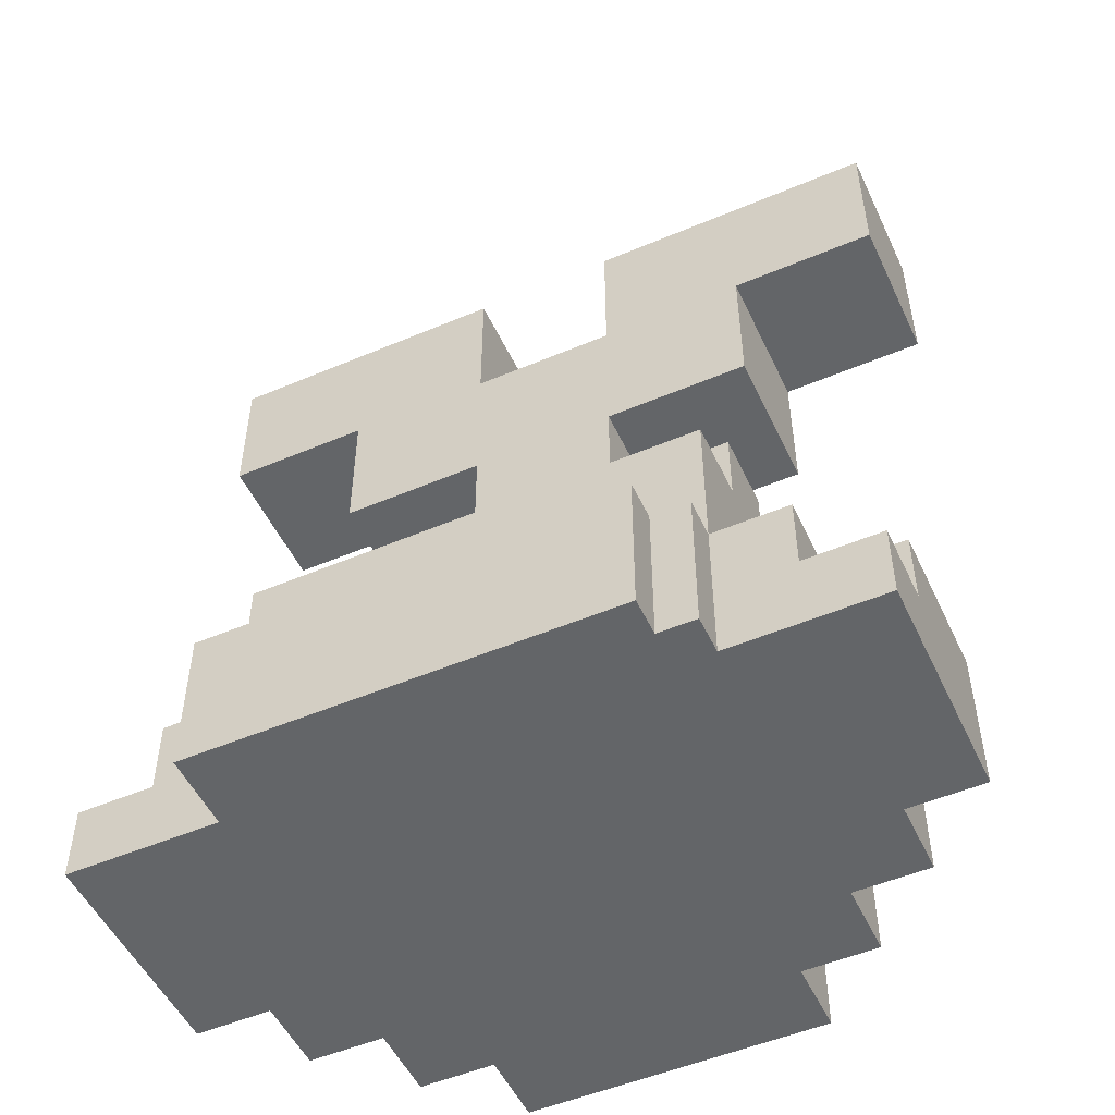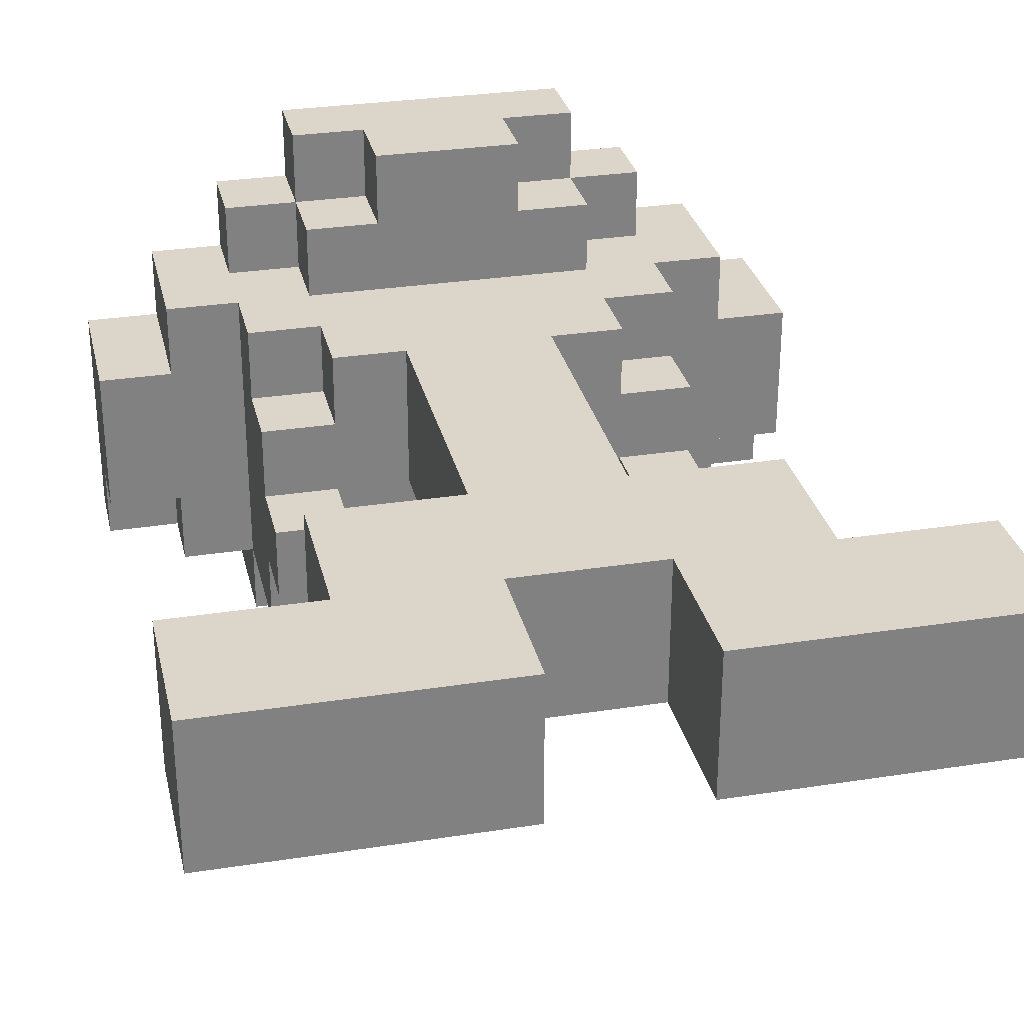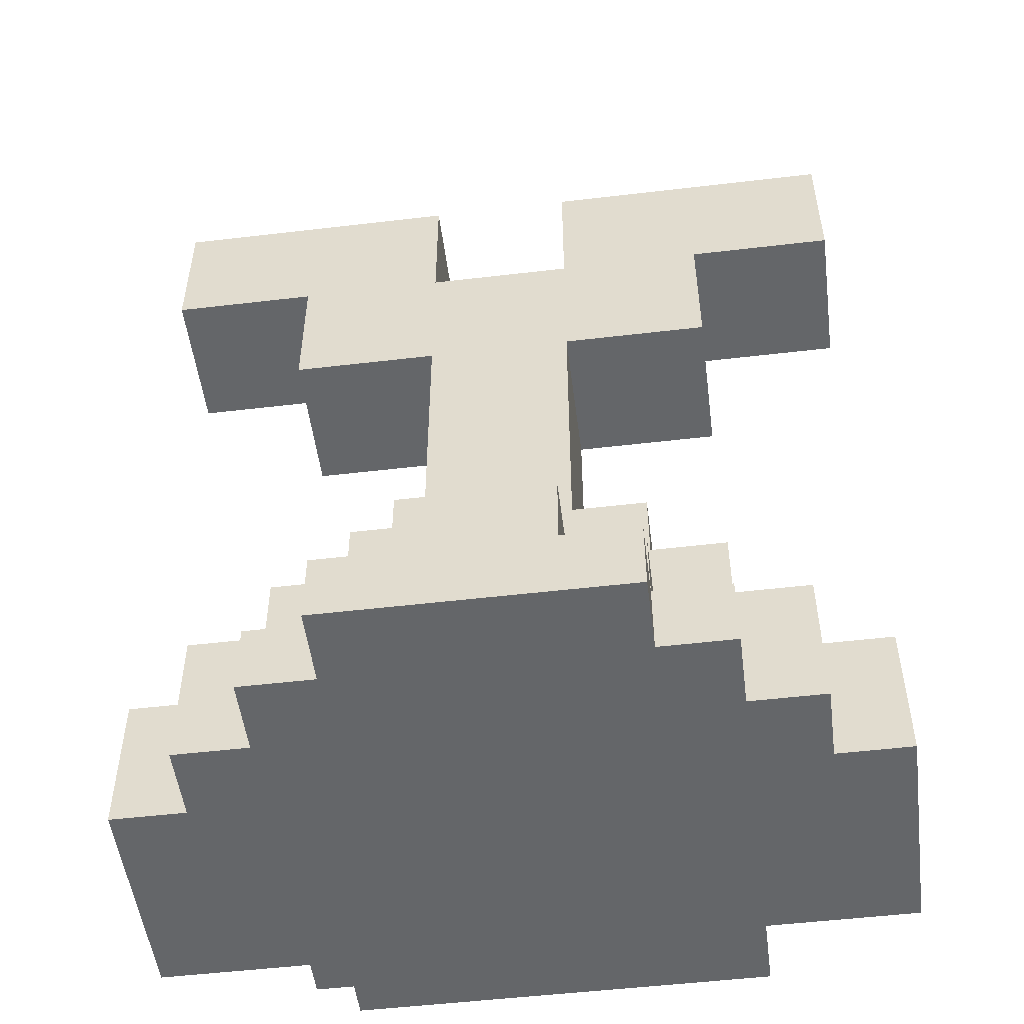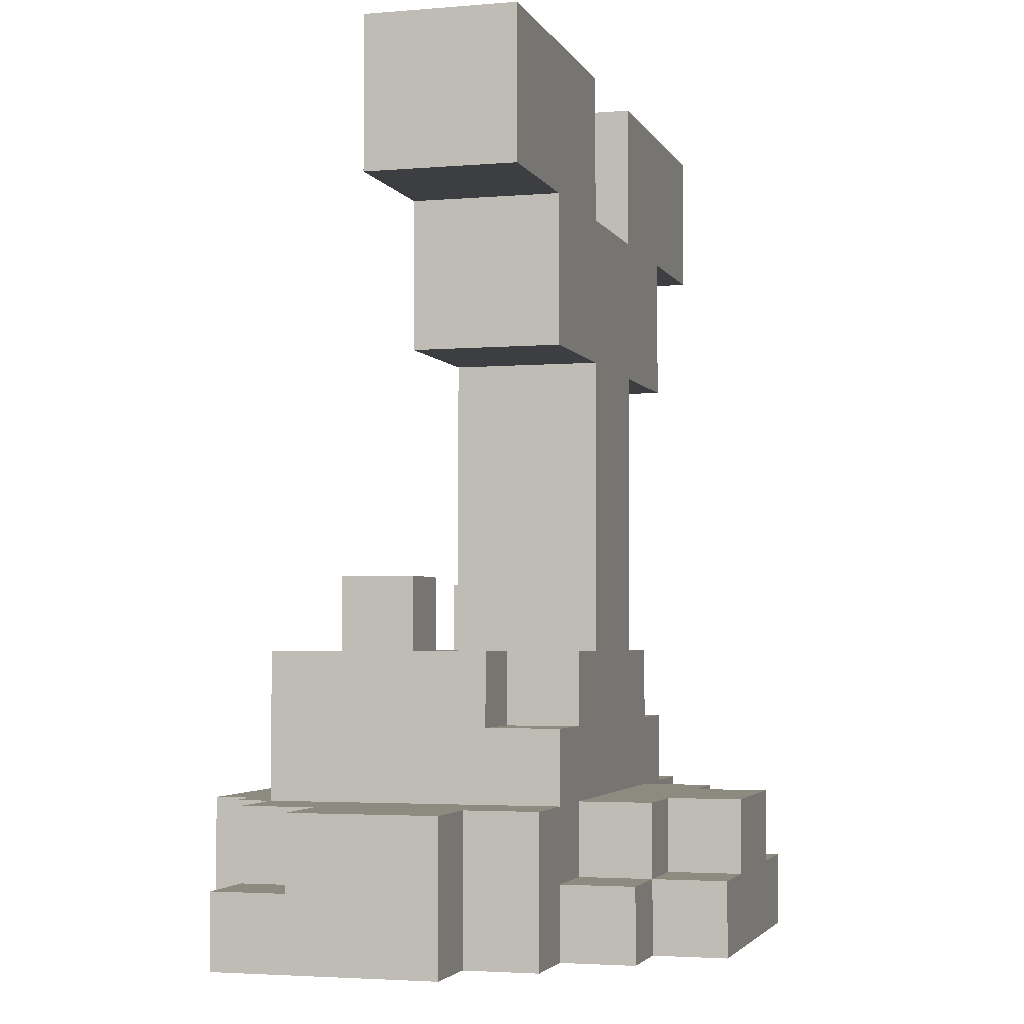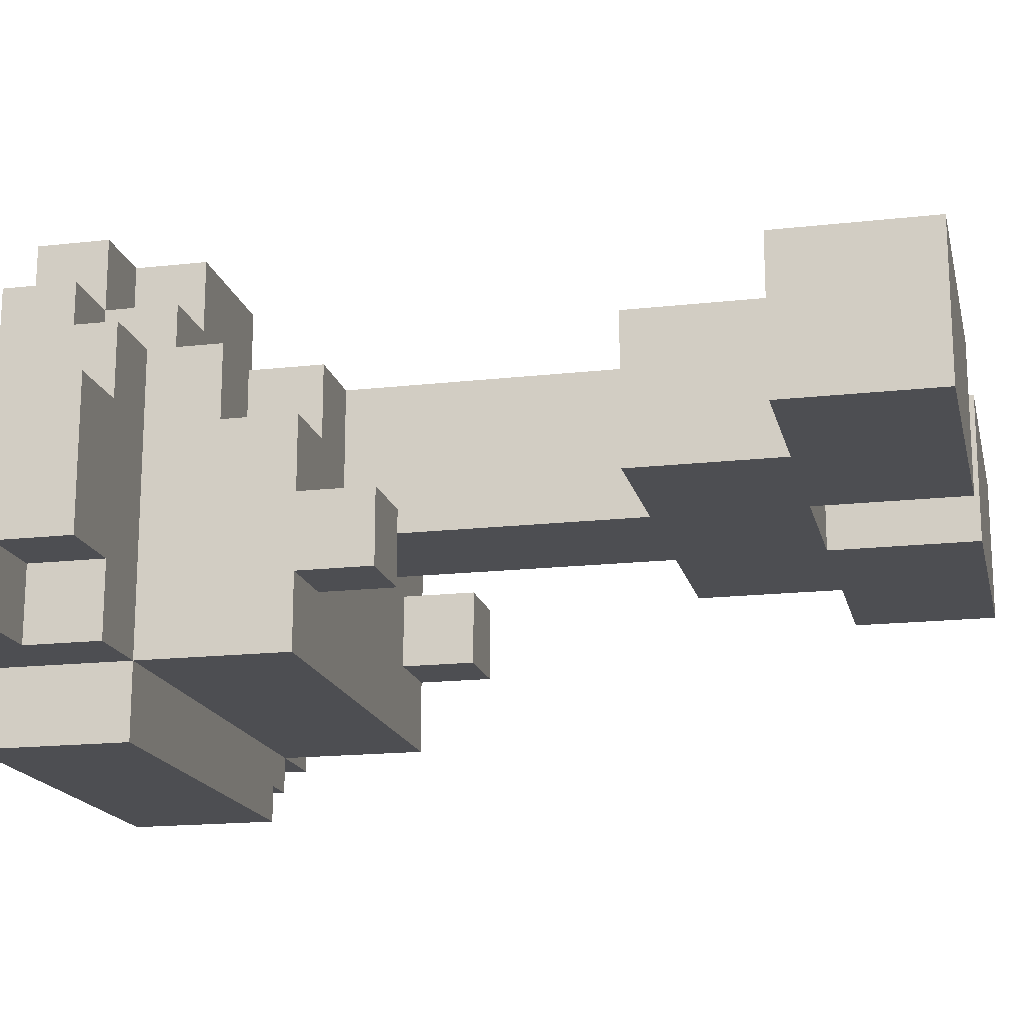
<metadata>
{"format":"obj","ext":"obj","renderer":"f3d","projection":"perspective","resolution":1024,"background":"white","views":[{"elev":-51.4,"azim":24.7,"up":"+Z"},{"elev":30.0,"azim":-12.8,"up":"+Y"},{"elev":-51.7,"azim":-172.7,"up":"+Z"},{"elev":-3.3,"azim":106.0,"up":"+Z"},{"elev":-17.1,"azim":-77.2,"up":"+Y"}]}
</metadata>
<code>
o
v -1 -0.4 0.2
v -1 -0.4 0
v -1 -0.2 0.4
v -1 -0.2 0.2
v -1 -5.96e-08 2.4
v -1 -5.96e-08 2
v -1 0.2 0.4
v -1 0.2 0
v -1 0.4 2.4
v -1 0.4 2
v -0.8 -0.4 0.4
v -0.8 -0.4 0.2
v -0.8 -0.2 0.4
v -0.8 -0.2 0.2
v -0.8 0.2 0.4
v -0.8 0.2 0
v -0.8 0.4 0.4
v -0.8 0.4 0
v -0.6 -0.6 0.4
v -0.6 -0.6 0
v -0.6 -0.4 0.8
v -0.6 -0.4 0.4
v -0.6 -0.4 0
v -0.6 -0.2 1
v -0.6 -0.2 0.8
v -0.6 -5.96e-08 2
v -0.6 -5.96e-08 1.6
v -0.6 -5.96e-08 1
v -0.6 -5.96e-08 0.8
v -0.6 0.2 0.8
v -0.6 0.2 0.6
v -0.6 0.4 2
v -0.6 0.4 1.6
v -0.6 0.4 0.6
v -0.6 0.4 0.4
v -0.6 0.4 0.2
v -0.6 0.4 0
v -0.6 0.6 0.2
v -0.6 0.6 0
v -0.4 0.2 0.8
v -0.4 0.2 0.6
v -0.4 0.4 0.8
v -0.4 0.4 0.6
v -0.4 0.4 0.4
v -0.4 0.4 0.2
v -0.4 0.6 0.4
v -0.4 0.6 0.2
v -0.4 0.6 0
v -0.4 0.8 0.2
v -0.4 0.8 0
v -0.2 -5.96e-08 1.6
v -0.2 -5.96e-08 0.8
v -0.2 0.4 1.6
v -0.2 0.4 0.8
v -0.2 0.6 0.4
v -0.2 0.6 0.2
v -0.2 0.8 0.4
v -0.2 0.8 0.2
v 0.2 -5.96e-08 2.4
v 0.2 -5.96e-08 2
v 0.2 0.4 2.4
v 0.2 0.4 2
v 0.4 -0.2 1
v 0.4 -0.2 0.8
v 0.4 -5.96e-08 1
v 0.4 -5.96e-08 0.8
v -0.4 -0.2 1
v -0.4 -0.2 0.8
v -0.4 -5.96e-08 1
v -0.4 -5.96e-08 0.8
v -0.2 -5.96e-08 2.4
v -0.2 -5.96e-08 2
v -0.2 0.4 2.4
v -0.2 0.4 2
v 0.2 -5.96e-08 1.6
v 0.2 -5.96e-08 0.8
v 0.2 0.4 1.6
v 0.2 0.4 0.8
v 0.2 0.6 0.4
v 0.2 0.6 0.2
v 0.2 0.8 0.4
v 0.2 0.8 0.2
v 0.4 0.2 0.8
v 0.4 0.2 0.6
v 0.4 0.4 0.8
v 0.4 0.4 0.6
v 0.4 0.4 0.4
v 0.4 0.4 0.2
v 0.4 0.6 0.4
v 0.4 0.6 0.2
v 0.4 0.6 0
v 0.4 0.8 0.2
v 0.4 0.8 0
v 0.5 -0.6 0.4
v 0.5 -0.6 0
v 0.5 -0.5 0.4
v 0.5 -0.5 0
v 0.6 -0.5 0.4
v 0.6 -0.5 0
v 0.6 -0.4 0.8
v 0.6 -0.4 0.4
v 0.6 -0.4 0
v 0.6 -0.2 1
v 0.6 -0.2 0.8
v 0.6 -5.96e-08 2
v 0.6 -5.96e-08 1.6
v 0.6 -5.96e-08 1
v 0.6 -5.96e-08 0.8
v 0.6 0.2 0.8
v 0.6 0.2 0.6
v 0.6 0.4 2
v 0.6 0.4 1.6
v 0.6 0.4 0.6
v 0.6 0.4 0.4
v 0.6 0.4 0.2
v 0.6 0.4 0
v 0.6 0.6 0.2
v 0.6 0.6 0
v 0.8 -0.4 0.4
v 0.8 -0.4 0.2
v 0.8 -0.2 0.4
v 0.8 -0.2 0.2
v 0.8 0.2 0.4
v 0.8 0.2 0
v 0.8 0.4 0.4
v 0.8 0.4 0
v 1 -0.4 0.2
v 1 -0.4 0
v 1 -0.2 0.4
v 1 -0.2 0.2
v 1 -5.96e-08 2.4
v 1 -5.96e-08 2
v 1 0.2 0.4
v 1 0.2 0
v 1 0.4 2.4
v 1 0.4 2
v -1 -5.96e-08 2.4
v -1 0.4 2.4
v -0.2 -5.96e-08 2.4
v -0.2 0.4 2.4
v 0.2 -5.96e-08 2.4
v 0.2 0.4 2.4
v 1 -5.96e-08 2.4
v 1 0.4 2.4
v -0.2 -5.96e-08 2
v -0.2 0.4 2
v 0.2 -5.96e-08 2
v 0.2 0.4 2
v -0.6 -0.2 1
v -0.6 -5.96e-08 1
v -0.4 -0.2 1
v -0.4 -5.96e-08 1
v 0.4 -0.2 1
v 0.4 -5.96e-08 1
v 0.6 -0.2 1
v 0.6 -5.96e-08 1
v -0.6 -0.4 0.8
v -0.6 -0.2 0.8
v -0.6 -5.96e-08 0.8
v -0.6 0.2 0.8
v -0.4 -0.2 0.8
v -0.4 -5.96e-08 0.8
v -0.4 0.2 0.8
v -0.4 0.4 0.8
v -0.2 -5.96e-08 0.8
v -0.2 0.4 0.8
v 0.2 -5.96e-08 0.8
v 0.2 0.4 0.8
v 0.4 -0.2 0.8
v 0.4 -5.96e-08 0.8
v 0.4 0.2 0.8
v 0.4 0.4 0.8
v 0.6 -0.4 0.8
v 0.6 -0.2 0.8
v 0.6 -5.96e-08 0.8
v 0.6 0.2 0.8
v -0.6 0.2 0.6
v -0.6 0.4 0.6
v -0.4 0.2 0.6
v -0.4 0.4 0.6
v 0.4 0.2 0.6
v 0.4 0.4 0.6
v 0.6 0.2 0.6
v 0.6 0.4 0.6
v -1 -0.2 0.4
v -1 0.2 0.4
v -0.8 -0.4 0.4
v -0.8 -0.2 0.4
v -0.8 0.2 0.4
v -0.8 0.4 0.4
v -0.6 -0.6 0.4
v -0.6 -0.4 0.4
v -0.6 0.4 0.4
v -0.4 0.4 0.4
v -0.4 0.6 0.4
v -0.2 0.6 0.4
v -0.2 0.8 0.4
v 0.2 0.6 0.4
v 0.2 0.8 0.4
v 0.4 0.4 0.4
v 0.4 0.6 0.4
v 0.5 -0.6 0.4
v 0.5 -0.5 0.4
v 0.6 -0.5 0.4
v 0.6 -0.4 0.4
v 0.6 0.4 0.4
v 0.8 -0.4 0.4
v 0.8 -0.2 0.4
v 0.8 0.2 0.4
v 0.8 0.4 0.4
v 1 -0.2 0.4
v 1 0.2 0.4
v -1 -0.4 0.2
v -1 -0.2 0.2
v -0.8 -0.4 0.2
v -0.8 -0.2 0.2
v -0.6 0.4 0.2
v -0.6 0.6 0.2
v -0.4 0.4 0.2
v -0.4 0.6 0.2
v -0.4 0.8 0.2
v -0.2 0.6 0.2
v -0.2 0.8 0.2
v 0.2 0.6 0.2
v 0.2 0.8 0.2
v 0.4 0.4 0.2
v 0.4 0.6 0.2
v 0.4 0.8 0.2
v 0.6 0.4 0.2
v 0.6 0.6 0.2
v 0.8 -0.4 0.2
v 0.8 -0.2 0.2
v 1 -0.4 0.2
v 1 -0.2 0.2
v -1 -5.96e-08 2
v -1 0.4 2
v -0.6 -5.96e-08 2
v -0.6 0.4 2
v 0.6 -5.96e-08 2
v 0.6 0.4 2
v 1 -5.96e-08 2
v 1 0.4 2
v -0.6 -5.96e-08 1.6
v -0.6 0.4 1.6
v -0.2 -5.96e-08 1.6
v -0.2 0.4 1.6
v 0.2 -5.96e-08 1.6
v 0.2 0.4 1.6
v 0.6 -5.96e-08 1.6
v 0.6 0.4 1.6
v -1 -0.4 0
v -1 0.2 0
v -0.8 0.2 0
v -0.8 0.4 0
v -0.6 -0.6 0
v -0.6 -0.4 0
v -0.6 0.4 0
v -0.6 0.6 0
v -0.4 0.6 0
v -0.4 0.8 0
v 0.4 0.6 0
v 0.4 0.8 0
v 0.5 -0.6 0
v 0.5 -0.5 0
v 0.6 -0.5 0
v 0.6 -0.4 0
v 0.6 0.4 0
v 0.6 0.6 0
v 0.8 0.2 0
v 0.8 0.4 0
v 1 -0.4 0
v 1 0.2 0
v -0.6 -0.6 0.4
v 0.5 -0.6 0.4
v -0.6 -0.6 0
v 0.5 -0.6 0
v 0.5 -0.5 0.4
v 0.6 -0.5 0.4
v 0.5 -0.5 0
v 0.6 -0.5 0
v -0.6 -0.4 0.8
v 0.6 -0.4 0.8
v -0.8 -0.4 0.4
v -0.6 -0.4 0.4
v 0.6 -0.4 0.4
v 0.8 -0.4 0.4
v -1 -0.4 0.2
v -0.8 -0.4 0.2
v 0.8 -0.4 0.2
v 1 -0.4 0.2
v -1 -0.4 0
v -0.6 -0.4 0
v 0.6 -0.4 0
v 1 -0.4 0
v -0.6 -0.2 1
v -0.4 -0.2 1
v 0.4 -0.2 1
v 0.6 -0.2 1
v -0.6 -0.2 0.8
v -0.4 -0.2 0.8
v 0.4 -0.2 0.8
v 0.6 -0.2 0.8
v -1 -0.2 0.4
v -0.8 -0.2 0.4
v 0.8 -0.2 0.4
v 1 -0.2 0.4
v -1 -0.2 0.2
v -0.8 -0.2 0.2
v 0.8 -0.2 0.2
v 1 -0.2 0.2
v -1 -5.96e-08 2.4
v -0.2 -5.96e-08 2.4
v 0.2 -5.96e-08 2.4
v 1 -5.96e-08 2.4
v -1 -5.96e-08 2
v -0.6 -5.96e-08 2
v -0.2 -5.96e-08 2
v 0.2 -5.96e-08 2
v 0.6 -5.96e-08 2
v 1 -5.96e-08 2
v -0.6 -5.96e-08 1.6
v -0.2 -5.96e-08 1.6
v 0.2 -5.96e-08 1.6
v 0.6 -5.96e-08 1.6
v -0.2 -5.96e-08 0.8
v 0.2 -5.96e-08 0.8
v -0.6 -5.96e-08 1
v -0.4 -5.96e-08 1
v 0.4 -5.96e-08 1
v 0.6 -5.96e-08 1
v -0.6 -5.96e-08 0.8
v -0.4 -5.96e-08 0.8
v 0.4 -5.96e-08 0.8
v 0.6 -5.96e-08 0.8
v -0.6 0.2 0.8
v -0.4 0.2 0.8
v 0.4 0.2 0.8
v 0.6 0.2 0.8
v -0.6 0.2 0.6
v -0.4 0.2 0.6
v 0.4 0.2 0.6
v 0.6 0.2 0.6
v -1 0.2 0.4
v -0.8 0.2 0.4
v 0.8 0.2 0.4
v 1 0.2 0.4
v -1 0.2 0
v -0.8 0.2 0
v 0.8 0.2 0
v 1 0.2 0
v -1 0.4 2.4
v -0.2 0.4 2.4
v 0.2 0.4 2.4
v 1 0.4 2.4
v -1 0.4 2
v -0.6 0.4 2
v -0.2 0.4 2
v 0.2 0.4 2
v 0.6 0.4 2
v 1 0.4 2
v -0.6 0.4 1.6
v -0.2 0.4 1.6
v 0.2 0.4 1.6
v 0.6 0.4 1.6
v -0.4 0.4 0.8
v -0.2 0.4 0.8
v 0.2 0.4 0.8
v 0.4 0.4 0.8
v -0.6 0.4 0.6
v -0.4 0.4 0.6
v 0.4 0.4 0.6
v 0.6 0.4 0.6
v -0.8 0.4 0.4
v -0.6 0.4 0.4
v -0.4 0.4 0.4
v 0.4 0.4 0.4
v 0.6 0.4 0.4
v 0.8 0.4 0.4
v -0.6 0.4 0.2
v -0.4 0.4 0.2
v 0.4 0.4 0.2
v 0.6 0.4 0.2
v -0.8 0.4 0
v -0.6 0.4 0
v 0.6 0.4 0
v 0.8 0.4 0
v -0.4 0.6 0.4
v -0.2 0.6 0.4
v 0.2 0.6 0.4
v 0.4 0.6 0.4
v -0.6 0.6 0.2
v -0.4 0.6 0.2
v -0.2 0.6 0.2
v 0.2 0.6 0.2
v 0.4 0.6 0.2
v 0.6 0.6 0.2
v -0.6 0.6 0
v -0.4 0.6 0
v 0.4 0.6 0
v 0.6 0.6 0
v -0.2 0.8 0.4
v 0.2 0.8 0.4
v -0.4 0.8 0.2
v -0.2 0.8 0.2
v 0.2 0.8 0.2
v 0.4 0.8 0.2
v -0.4 0.8 0
v 0.4 0.8 0
f 4 2 1
f 7 4 3
f 8 2 4
f 8 4 7
f 9 6 5
f 10 6 9
f 13 12 11
f 14 12 13
f 17 16 15
f 18 16 17
f 22 20 19
f 23 20 22
f 25 22 21
f 28 25 24
f 29 22 25
f 29 25 28
f 30 22 29
f 31 22 30
f 32 27 26
f 33 27 32
f 34 22 31
f 35 22 34
f 38 37 36
f 39 37 38
f 42 41 40
f 43 41 42
f 46 45 44
f 47 45 46
f 49 48 47
f 50 48 49
f 53 52 51
f 54 52 53
f 57 56 55
f 58 56 57
f 61 60 59
f 62 60 61
f 65 64 63
f 66 64 65
f 67 68 69
f 69 68 70
f 71 72 73
f 73 72 74
f 75 76 77
f 77 76 78
f 79 80 81
f 81 80 82
f 83 84 85
f 85 84 86
f 87 88 89
f 89 88 90
f 90 91 92
f 92 91 93
f 94 95 96
f 96 95 97
f 98 99 101
f 101 99 102
f 100 101 104
f 103 104 107
f 104 101 108
f 107 104 108
f 108 101 109
f 109 101 110
f 105 106 111
f 111 106 112
f 110 101 113
f 113 101 114
f 115 116 117
f 117 116 118
f 119 120 121
f 121 120 122
f 123 124 125
f 125 124 126
f 127 128 130
f 129 130 133
f 130 128 134
f 133 130 134
f 131 132 135
f 135 132 136
f 139 138 137
f 140 138 139
f 143 142 141
f 144 142 143
f 147 146 145
f 148 146 147
f 151 150 149
f 152 150 151
f 155 154 153
f 156 154 155
f 161 158 157
f 162 160 159
f 163 160 162
f 165 162 161
f 165 164 163
f 165 163 162
f 166 164 165
f 167 165 161
f 169 161 157
f 169 168 167
f 169 167 161
f 170 168 169
f 171 168 170
f 172 168 171
f 173 169 157
f 174 169 173
f 175 171 170
f 176 171 175
f 179 178 177
f 180 178 179
f 183 182 181
f 184 182 183
f 188 186 185
f 189 186 188
f 192 188 187
f 192 190 189
f 192 189 188
f 193 190 192
f 196 195 194
f 198 196 194
f 198 197 196
f 199 197 198
f 200 198 194
f 201 198 200
f 202 192 191
f 203 192 202
f 204 192 203
f 205 192 204
f 207 206 205
f 208 206 207
f 209 206 208
f 210 206 209
f 211 209 208
f 212 209 211
f 215 214 213
f 216 214 215
f 219 218 217
f 220 218 219
f 222 221 220
f 223 221 222
f 227 225 224
f 228 225 227
f 229 227 226
f 230 227 229
f 233 232 231
f 234 232 233
f 235 236 237
f 237 236 238
f 239 240 241
f 241 240 242
f 243 244 245
f 245 244 246
f 247 248 249
f 249 248 250
f 251 252 253
f 251 253 256
f 253 254 256
f 256 254 257
f 255 256 259
f 257 258 259
f 256 257 259
f 255 259 261
f 259 260 261
f 261 260 262
f 255 261 263
f 263 261 264
f 264 261 265
f 265 261 266
f 266 261 267
f 267 261 268
f 266 267 269
f 269 267 270
f 266 269 271
f 271 269 272
f 275 274 273
f 276 274 275
f 279 278 277
f 280 278 279
f 284 282 281
f 285 282 284
f 288 284 283
f 289 286 285
f 291 288 287
f 292 284 288
f 292 288 291
f 293 290 289
f 293 289 285
f 294 290 293
f 299 296 295
f 300 296 299
f 301 298 297
f 302 298 301
f 307 304 303
f 308 304 307
f 309 306 305
f 310 306 309
f 315 312 311
f 316 312 315
f 317 312 316
f 318 314 313
f 319 314 318
f 320 314 319
f 321 317 316
f 321 319 318
f 321 318 317
f 322 319 321
f 323 319 322
f 324 319 323
f 325 323 322
f 326 323 325
f 327 328 331
f 331 328 332
f 329 330 333
f 333 330 334
f 335 336 339
f 339 336 340
f 337 338 341
f 341 338 342
f 343 344 347
f 347 344 348
f 345 346 349
f 349 346 350
f 351 352 355
f 355 352 356
f 356 352 357
f 353 354 358
f 358 354 359
f 359 354 360
f 356 357 361
f 358 359 361
f 357 358 361
f 361 359 362
f 362 359 363
f 363 359 364
f 362 363 366
f 366 363 367
f 365 366 370
f 367 368 370
f 366 367 370
f 370 368 371
f 369 370 374
f 371 372 374
f 370 371 374
f 374 372 375
f 375 372 376
f 376 372 377
f 373 374 379
f 374 375 379
f 379 375 380
f 376 377 381
f 377 378 381
f 381 378 382
f 373 379 383
f 383 379 384
f 382 378 385
f 385 378 386
f 387 388 392
f 392 388 393
f 389 390 394
f 394 390 395
f 391 392 397
f 397 392 398
f 395 396 399
f 399 396 400
f 401 402 404
f 404 402 405
f 403 404 407
f 405 406 407
f 404 405 407
f 407 406 408

</code>
